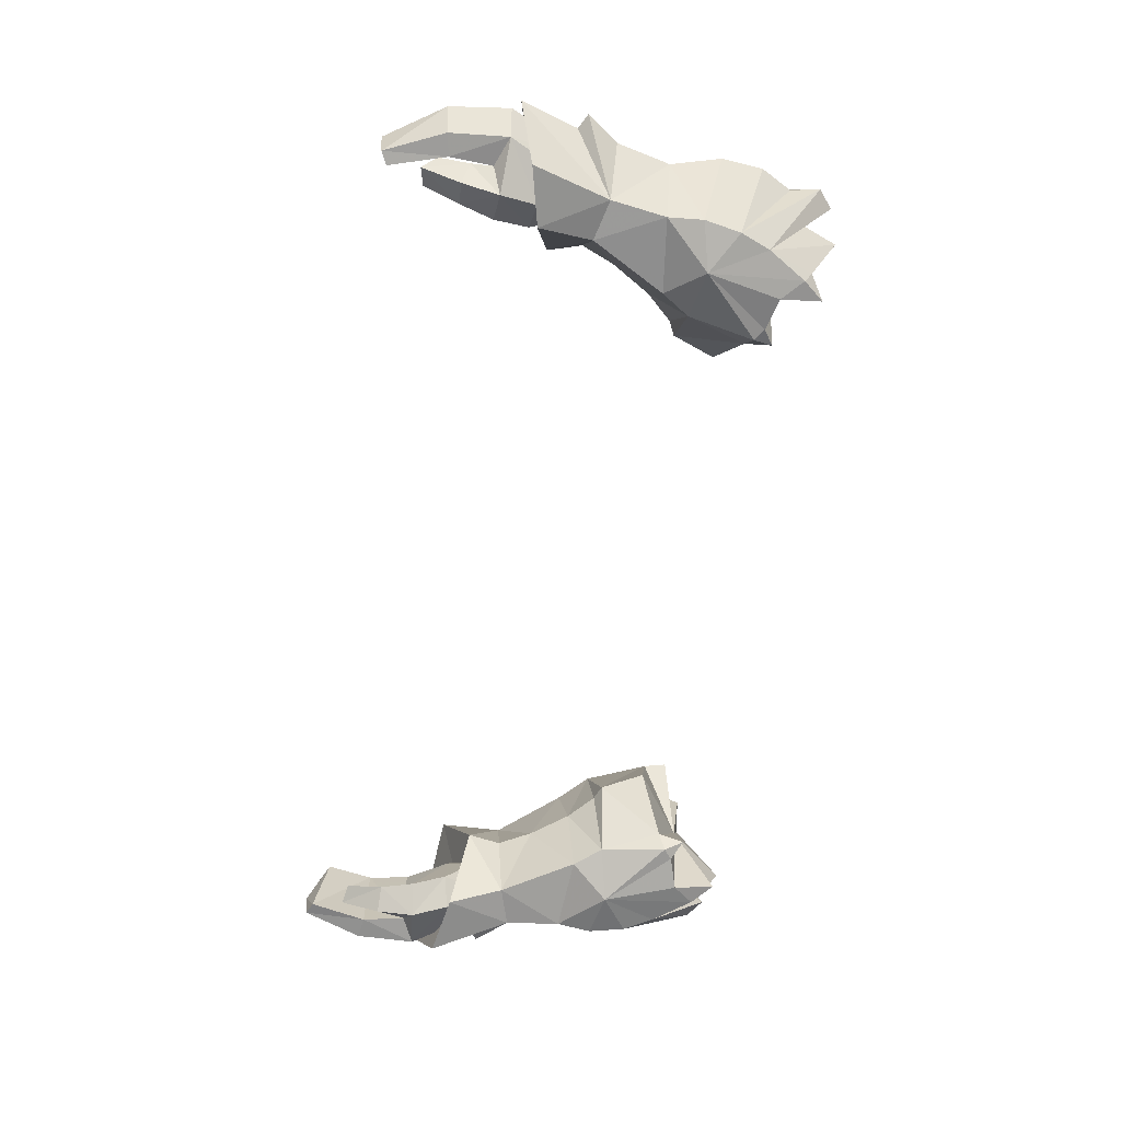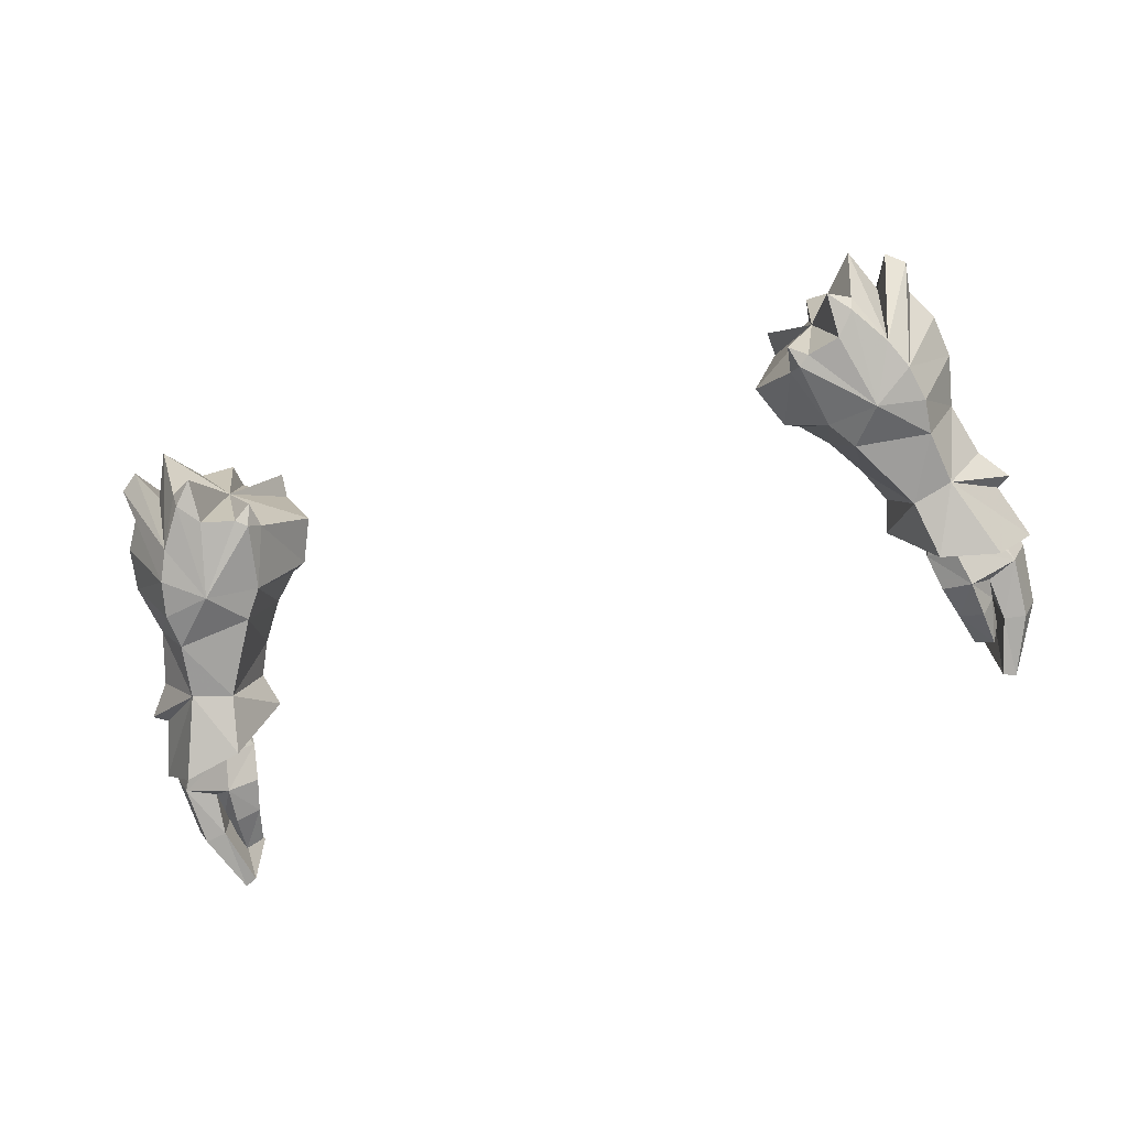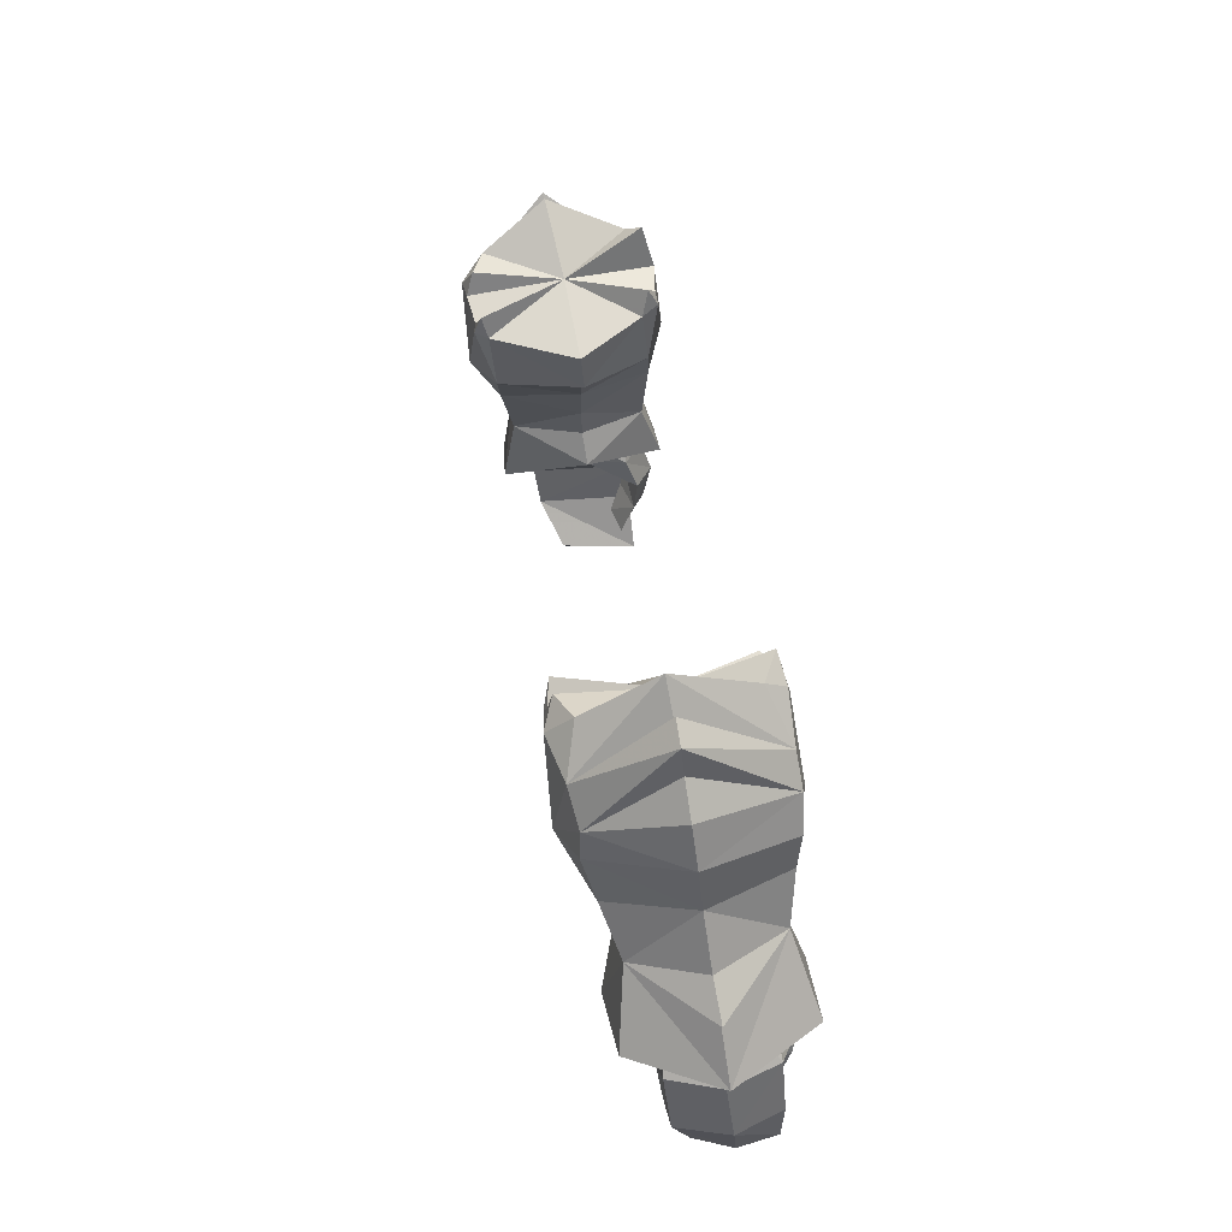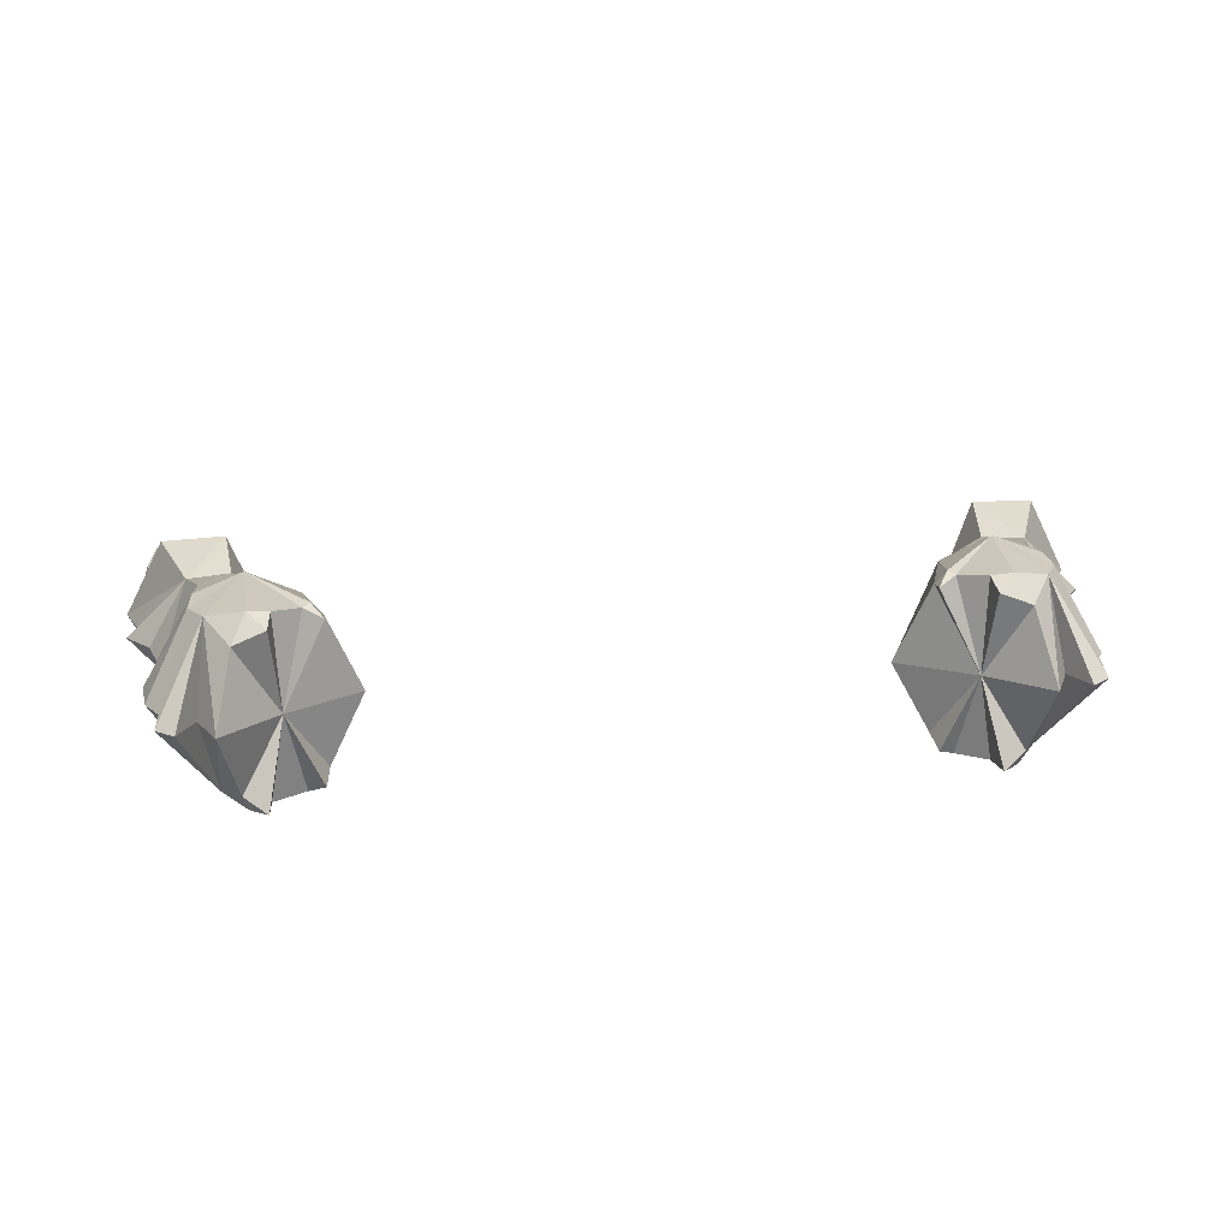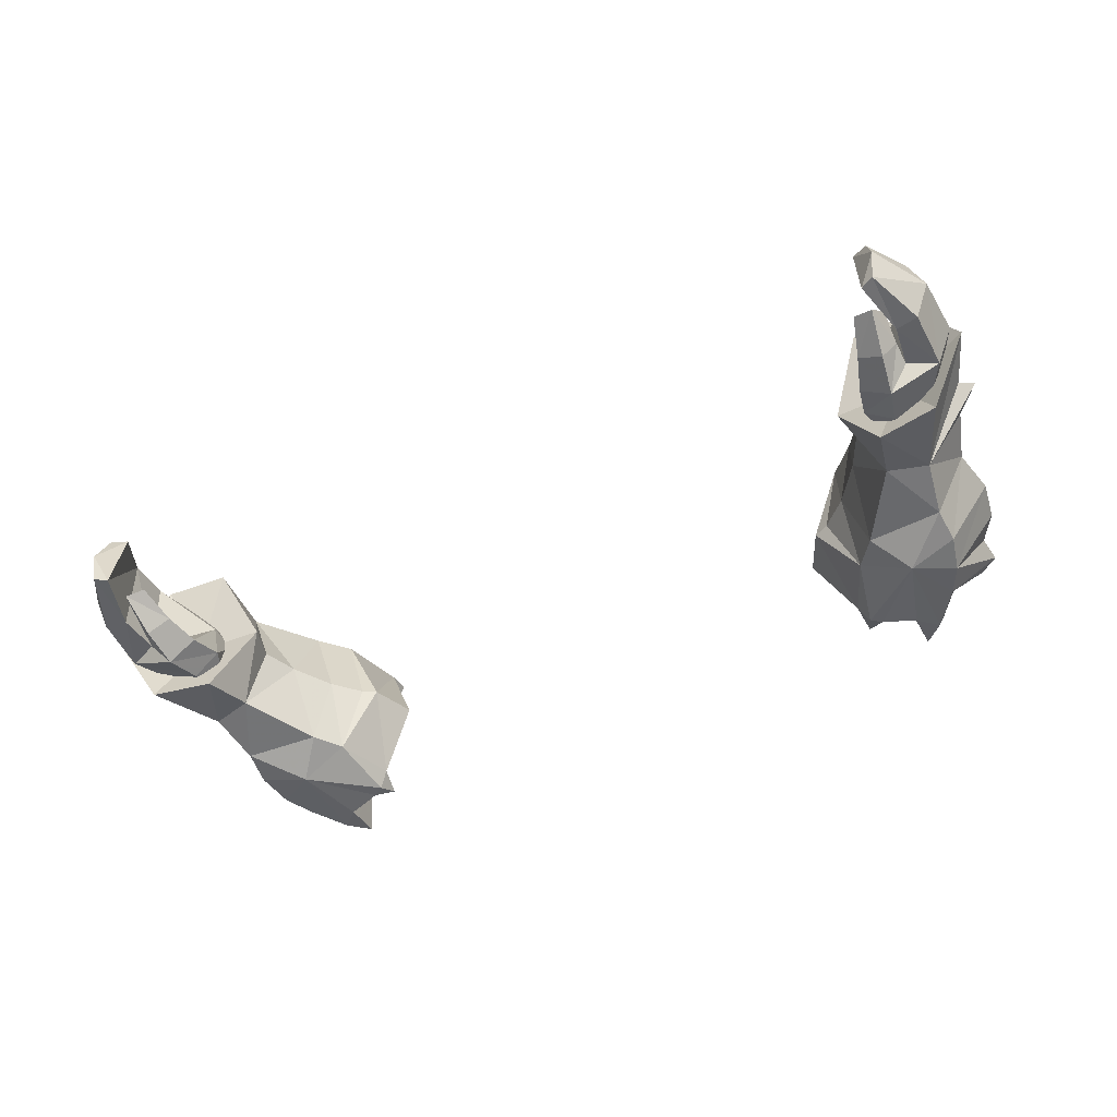
<metadata>
{"format":"obj","ext":"obj","renderer":"f3d","projection":"perspective","resolution":1024,"background":"white","views":[{"elev":-68.1,"azim":-97.6,"up":"+Y"},{"elev":-73.3,"azim":16.5,"up":"+Y"},{"elev":37.4,"azim":-98.1,"up":"+Z"},{"elev":26.3,"azim":-6.6,"up":"+Y"},{"elev":-53.1,"azim":-155.4,"up":"+Y"}]}
</metadata>
<code>
g priest_glove_male_39760
v 21.57 3.528 48.58
v 22.53 3.233 45.85
v 19.27 6.741 49.72
v 20.59 7.083 46.2
v 17.24 6.835 49.54
v 17.58 7.331 46.52
v 15.77 3.397 47.91
v 12.33 3.953 54.52
v 13.97 7.839 54.03
v 13.02 3.997 54.2
v 13.97 7.839 54.03
v 16.35 8.907 53.91
v 15.22 7.595 52.59
v 18.51 7.569 52.18
v 12.33 3.953 54.52
v 12.99 8.232 57.08
v 11.45 4.224 56.57
v 15.11 8.999 58.15
v 13.82 8.752 57.43
v 18.39 4.775 59.53
v 17.93 8.558 57.39
v 17.48 5.069 61.59
v 16.76 8.095 59.41
v 16.11 9.129 58.29
v 15.24 8.685 59.28
v 19.16 4.974 61.05
v 20.03 4.915 60.37
v 15.44 3.736 51.14
v 14.22 3.889 52.98
v 18.61 8.204 54.43
v 18.72 8.192 55.8
v 20.93 4.372 55.46
v 20.4 4.064 53.07
v 19.83 4.742 58.94
v 20.68 4.605 57.47
v 21.1 3.777 50.49
v 19.16 4.974 61.05
v 17.93 8.558 57.39
v 18.39 4.775 59.53
v 16.18 3.612 49.53
v 19.83 4.742 58.94
v 18.72 8.192 55.8
v 20.03 4.915 60.37
v 13.02 3.997 54.2
v 22.27 3.578 48.99
v 22.27 3.578 48.99
v 21.57 3.528 48.58
v 19.27 6.741 49.72
v 13.51 8.848 57.14
v 12.91 8.553 58.2
v 19.08 0.5475 50.4
v 20.41 -0.6216 46.68
v 17.15 0.5324 49.87
v 16.18 3.612 49.53
v 13.02 3.997 54.2
v 14.18 0.699 54.72
v 14.18 0.699 54.72
v 15.13 0.5446 53.38
v 16.52 -0.2809 55.2
v 18.68 0.3605 53.03
v 13.12 1.155 57.56
v 15.64 0.2377 58.74
v 14.09 0.4272 58.3
v 17.8 0.4193 57.9
v 16.75 1.435 60.15
v 16.57 0.5439 59.76
v 16.75 1.435 60.15
v 15.66 0.8233 60.77
v 18.82 0.2208 54.71
v 18.45 0.2208 56.46
v 17.61 -0.4889 47.27
v 17.8 0.4193 57.9
v 18.45 0.2208 56.46
v 13.02 3.997 54.2
v 19.08 0.5475 50.4
v 13.55 0.364 57.89
v 13.28 0.8754 58.83
v 13.12 1.155 57.56
v 13.55 0.364 57.89
v 13.28 0.8754 58.83
v 16.57 0.5439 59.76
v 15.66 0.8233 60.77
v 20.59 7.083 46.2
v 22.53 3.233 45.85
v 18.92 3.283 47.67
v 15.77 3.397 47.91
v 17.58 7.331 46.52
v 20.41 -0.6216 46.68
v 17.61 -0.4889 47.27
v 12.99 8.232 57.08
v 11.45 4.224 56.57
v 14.88 4.52 58.8
v 15.11 8.999 58.15
v 13.82 8.752 57.43
v 17.48 5.069 61.59
v 16.76 8.095 59.41
v 12.91 8.553 58.2
v 15.24 8.685 59.28
v 13.12 1.155 57.56
v 14.09 0.4272 58.3
v 15.64 0.2377 58.74
v 16.75 1.435 60.15
v 13.28 0.8754 58.83
v 15.66 0.8233 60.77
v 18.41 5.422 48.58
v 19.69 5.238 49.16
v 21.39 5.558 45.59
v 20.13 5.614 44.88
v 20.08 3.566 49.48
v 19.2 1.582 49.26
v 21.2 1.017 45.59
v 22.11 3.309 45.47
v 18.79 -0.222 45.43
v 18.44 0.3792 47.16
v 17.19 1.302 46.9
v 17.47 0.6678 45.27
v 19.75 1.209 43.93
v 19.81 1.024 44.98
v 19.03 0.1444 43.63
v 19.81 1.024 44.98
v 19.75 1.209 43.93
v 17.95 0.7758 43.65
v 17.47 0.6678 45.27
v 19.31 1.061 41.73
v 19.74 1.712 42.4
v 19.74 1.712 42.4
v 18.44 1.336 41.91
v 21.22 5.174 42.65
v 20.23 5.298 42.89
v 21.88 2.89 42.57
v 19.91 4.189 40.32
v 19.21 4.287 40.7
v 20.19 2.429 39.75
v 20.01 0.741 42.94
v 21.06 0.7725 42.76
v 19.9 0.62 39.92
v 19.3 0.5472 40.22
v 19.3 0.5472 40.22
v 20.01 0.741 42.94
v 20.19 2.429 39.75
v 19.91 4.189 40.32
v 17.95 0.7758 43.65
v 18.44 1.336 41.91
v 17.72 3.527 46.96
v 17.84 1.398 48.73
v 17.58 3.553 48.37
v 17.19 1.302 46.9
v 17.58 3.553 48.37
v 19.31 1.061 41.73
v 19.9 0.62 39.92
v -21.7 3.528 48.58
v -19.4 6.741 49.72
v -22.66 3.233 45.85
v -20.72 7.083 46.2
v -17.37 6.835 49.54
v -15.9 3.397 47.91
v -17.71 7.331 46.52
v -12.46 3.953 54.52
v -13.15 3.997 54.2
v -14.1 7.839 54.03
v -14.1 7.839 54.03
v -15.35 7.595 52.59
v -16.48 8.907 53.91
v -18.63 7.569 52.18
v -13.12 8.232 57.08
v -12.46 3.953 54.52
v -11.57 4.224 56.57
v -15.24 8.999 58.15
v -13.95 8.752 57.43
v -18.51 4.775 59.53
v -17.61 5.069 61.59
v -18.06 8.558 57.39
v -16.89 8.095 59.41
v -16.24 9.129 58.29
v -15.37 8.685 59.28
v -19.29 4.974 61.05
v -20.16 4.915 60.37
v -15.57 3.736 51.14
v -14.35 3.889 52.98
v -18.74 8.204 54.43
v -21.05 4.372 55.46
v -18.85 8.192 55.8
v -20.53 4.064 53.07
v -20.81 4.605 57.47
v -19.96 4.742 58.94
v -21.23 3.777 50.49
v -19.29 4.974 61.05
v -18.51 4.775 59.53
v -18.06 8.558 57.39
v -16.31 3.612 49.53
v -19.96 4.742 58.94
v -20.16 4.915 60.37
v -18.85 8.192 55.8
v -13.15 3.997 54.2
v -22.39 3.578 48.99
v -22.39 3.578 48.99
v -19.4 6.741 49.72
v -21.7 3.528 48.58
v -13.63 8.848 57.14
v -13.04 8.553 58.2
v -19.21 0.5475 50.4
v -20.54 -0.6216 46.68
v -17.28 0.5323 49.87
v -16.31 3.612 49.53
v -14.31 0.699 54.72
v -13.15 3.997 54.2
v -14.31 0.699 54.72
v -16.65 -0.281 55.2
v -15.26 0.5446 53.38
v -18.81 0.3605 53.03
v -13.24 1.155 57.56
v -15.77 0.2377 58.74
v -14.22 0.4272 58.3
v -17.93 0.4192 57.9
v -16.88 1.435 60.15
v -16.7 0.5439 59.76
v -15.79 0.8233 60.77
v -16.88 1.435 60.15
v -18.95 0.2208 54.71
v -18.58 0.2208 56.46
v -17.73 -0.489 47.27
v -17.93 0.4192 57.9
v -18.58 0.2208 56.46
v -13.15 3.997 54.2
v -19.21 0.5475 50.4
v -13.68 0.364 57.89
v -13.41 0.8753 58.83
v -13.24 1.155 57.56
v -13.41 0.8753 58.83
v -13.68 0.364 57.89
v -15.79 0.8233 60.77
v -16.7 0.5439 59.76
v -20.72 7.083 46.2
v -19.04 3.283 47.67
v -22.66 3.233 45.85
v -15.9 3.397 47.91
v -17.71 7.331 46.52
v -20.54 -0.6216 46.68
v -17.73 -0.489 47.27
v -13.12 8.232 57.08
v -15.01 4.52 58.8
v -11.57 4.224 56.57
v -15.24 8.999 58.15
v -13.95 8.752 57.43
v -17.61 5.069 61.59
v -16.89 8.095 59.41
v -13.04 8.553 58.2
v -15.37 8.685 59.28
v -13.24 1.155 57.56
v -14.22 0.4272 58.3
v -15.77 0.2377 58.74
v -16.88 1.435 60.15
v -13.41 0.8753 58.83
v -15.79 0.8233 60.77
v -18.54 5.422 48.58
v -20.26 5.614 44.88
v -21.52 5.558 45.59
v -19.82 5.238 49.16
v -20.21 3.566 49.48
v -22.24 3.309 45.47
v -21.33 1.017 45.59
v -19.33 1.582 49.26
v -18.92 -0.222 45.43
v -17.59 0.6677 45.27
v -17.32 1.302 46.9
v -18.57 0.3792 47.16
v -19.88 1.209 43.93
v -19.16 0.1444 43.63
v -19.94 1.024 44.98
v -19.94 1.024 44.98
v -17.59 0.6677 45.27
v -18.07 0.7757 43.65
v -19.88 1.209 43.93
v -19.44 1.061 41.73
v -19.86 1.712 42.4
v -18.57 1.336 41.91
v -19.86 1.712 42.4
v -20.35 5.298 42.89
v -21.35 5.174 42.65
v -22 2.89 42.57
v -19.34 4.287 40.7
v -20.04 4.189 40.32
v -20.32 2.429 39.75
v -20.14 0.7409 42.94
v -21.19 0.7724 42.76
v -20.03 0.62 39.92
v -19.42 0.5472 40.22
v -19.42 0.5472 40.22
v -20.14 0.7409 42.94
v -20.32 2.429 39.75
v -20.04 4.189 40.32
v -18.07 0.7757 43.65
v -18.57 1.336 41.91
v -17.85 3.527 46.96
v -17.97 1.398 48.73
v -17.7 3.553 48.37
v -17.32 1.302 46.9
v -17.7 3.553 48.37
v -19.44 1.061 41.73
v -20.03 0.62 39.92
f 1 2 3
f 4 3 2
f 5 6 7
f 8 9 10
f 11 12 13
f 14 13 12
f 11 15 16
f 17 16 15
f 18 12 19
f 20 21 22
f 23 22 21
f 24 25 23
f 26 27 21
f 5 28 13
f 29 13 28
f 30 31 32
f 4 6 3
f 33 3 14
f 13 14 5
f 14 3 5
f 31 34 35
f 33 14 30
f 30 32 33
f 33 36 3
f 37 38 39
f 6 5 3
f 32 31 35
f 31 12 21
f 5 40 28
f 27 31 21
f 41 42 43
f 29 44 11
f 11 13 29
f 36 45 3
f 46 47 48
f 49 50 19
f 16 50 49
f 11 16 49
f 12 49 19
f 12 11 49
f 24 23 21
f 18 25 24
f 24 21 12
f 18 24 12
f 12 31 30
f 12 30 14
f 1 51 2
f 52 2 51
f 53 54 7
f 8 55 56
f 57 58 59
f 60 59 58
f 57 61 15
f 17 15 61
f 62 63 59
f 20 22 64
f 65 64 22
f 66 67 68
f 26 64 27
f 53 58 28
f 29 28 58
f 69 32 70
f 52 51 71
f 33 60 51
f 58 53 60
f 60 53 51
f 70 35 34
f 33 32 69
f 69 60 33
f 33 51 36
f 37 39 72
f 71 51 53
f 32 35 70
f 70 64 59
f 53 28 54
f 27 64 70
f 41 43 73
f 29 58 57
f 57 74 29
f 36 51 45
f 46 75 47
f 76 63 77
f 78 79 80
f 56 79 78
f 59 63 76
f 59 76 57
f 66 72 67
f 62 81 82
f 81 59 64
f 62 59 81
f 59 69 70
f 59 60 69
f 83 84 85
f 86 87 85
f 87 83 85
f 84 88 85
f 89 86 85
f 88 89 85
f 90 91 92
f 93 94 92
f 95 96 92
f 97 90 92
f 96 98 92
f 98 93 92
f 94 97 92
f 91 99 92
f 100 101 92
f 102 95 92
f 99 103 92
f 104 102 92
f 101 104 92
f 103 100 92
f 105 106 107
f 107 108 105
f 109 110 111
f 111 112 109
f 113 114 115
f 115 116 113
f 117 118 113
f 113 119 117
f 120 121 122
f 122 123 120
f 124 125 117
f 117 119 124
f 122 121 126
f 126 127 122
f 107 128 129
f 129 108 107
f 112 130 128
f 128 107 112
f 128 131 132
f 132 129 128
f 133 131 128
f 128 130 133
f 134 135 111
f 111 118 134
f 136 135 134
f 134 137 136
f 130 135 136
f 136 133 130
f 138 139 129
f 129 132 138
f 111 135 130
f 130 112 111
f 129 139 120
f 120 108 129
f 140 138 132
f 132 141 140
f 142 143 124
f 124 119 142
f 142 119 113
f 113 116 142
f 112 107 106
f 106 109 112
f 144 105 108
f 111 114 113
f 110 145 114
f 145 115 114
f 145 146 115
f 147 148 144
f 111 113 118
f 144 123 147
f 126 149 127
f 108 120 144
f 144 120 123
f 105 144 148
f 140 150 138
f 110 114 111
f 5 7 40
f 53 7 71
f 151 152 153
f 154 153 152
f 155 156 157
f 158 159 160
f 161 162 163
f 164 163 162
f 161 165 166
f 167 166 165
f 168 169 163
f 170 171 172
f 173 172 171
f 174 173 175
f 176 172 177
f 155 162 178
f 179 178 162
f 180 181 182
f 154 152 157
f 183 164 152
f 162 155 164
f 164 155 152
f 182 184 185
f 183 181 180
f 180 164 183
f 183 152 186
f 187 188 189
f 157 152 155
f 181 184 182
f 182 172 163
f 155 178 190
f 177 172 182
f 191 192 193
f 179 162 161
f 161 194 179
f 186 152 195
f 196 197 198
f 199 169 200
f 165 199 200
f 161 199 165
f 163 169 199
f 163 199 161
f 174 172 173
f 168 174 175
f 174 163 172
f 168 163 174
f 163 180 182
f 163 164 180
f 151 153 201
f 202 201 153
f 203 156 204
f 158 205 206
f 207 208 209
f 210 209 208
f 207 166 211
f 167 211 166
f 212 208 213
f 170 214 171
f 215 171 214
f 216 217 218
f 176 177 214
f 203 178 209
f 179 209 178
f 219 220 181
f 202 221 201
f 183 201 210
f 209 210 203
f 210 201 203
f 220 185 184
f 183 210 219
f 219 181 183
f 183 186 201
f 187 222 188
f 221 203 201
f 181 220 184
f 220 208 214
f 203 204 178
f 177 220 214
f 191 223 192
f 179 224 207
f 207 209 179
f 186 195 201
f 196 198 225
f 226 227 213
f 228 229 230
f 205 228 230
f 208 226 213
f 208 207 226
f 216 218 222
f 212 231 232
f 232 214 208
f 212 232 208
f 208 220 219
f 208 219 210
f 233 234 235
f 236 234 237
f 237 234 233
f 235 234 238
f 239 234 236
f 238 234 239
f 240 241 242
f 243 241 244
f 245 241 246
f 247 241 240
f 246 241 248
f 248 241 243
f 244 241 247
f 242 241 249
f 250 241 251
f 252 241 245
f 249 241 253
f 254 241 252
f 251 241 254
f 253 241 250
f 255 256 257
f 257 258 255
f 259 260 261
f 261 262 259
f 263 264 265
f 265 266 263
f 267 268 263
f 263 269 267
f 270 271 272
f 272 273 270
f 274 268 267
f 267 275 274
f 272 276 277
f 277 273 272
f 257 256 278
f 278 279 257
f 260 257 279
f 279 280 260
f 279 278 281
f 281 282 279
f 283 280 279
f 279 282 283
f 284 269 261
f 261 285 284
f 286 287 284
f 284 285 286
f 280 283 286
f 286 285 280
f 288 281 278
f 278 289 288
f 261 260 280
f 280 285 261
f 278 256 270
f 270 289 278
f 290 291 281
f 281 288 290
f 292 268 274
f 274 293 292
f 292 264 263
f 263 268 292
f 260 259 258
f 258 257 260
f 294 256 255
f 261 263 266
f 262 266 295
f 295 266 265
f 295 265 296
f 297 294 298
f 261 269 263
f 294 297 271
f 277 276 299
f 256 294 270
f 294 271 270
f 255 298 294
f 290 288 300
f 262 261 266
f 155 190 156
f 203 221 156

</code>
